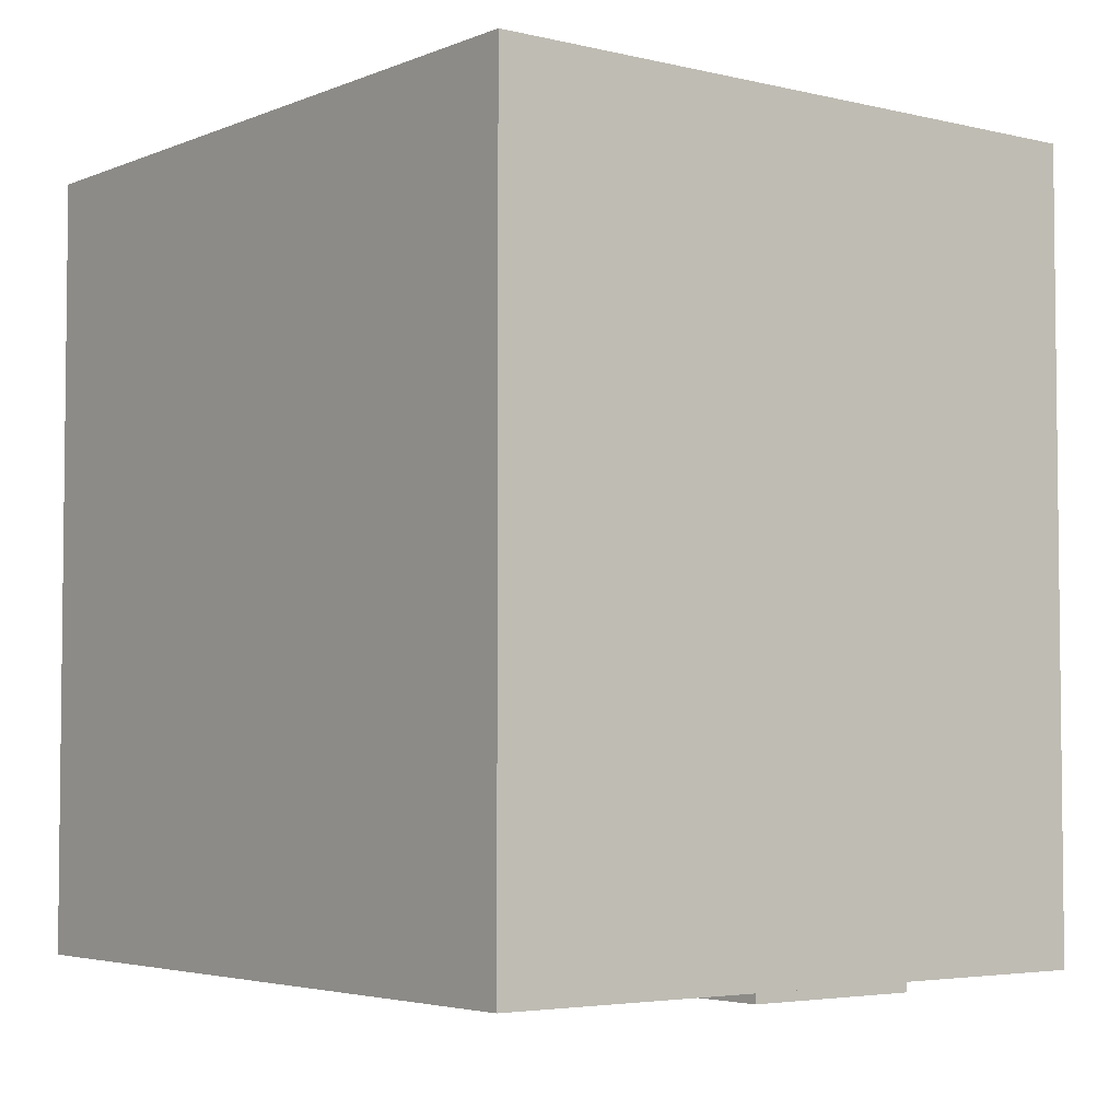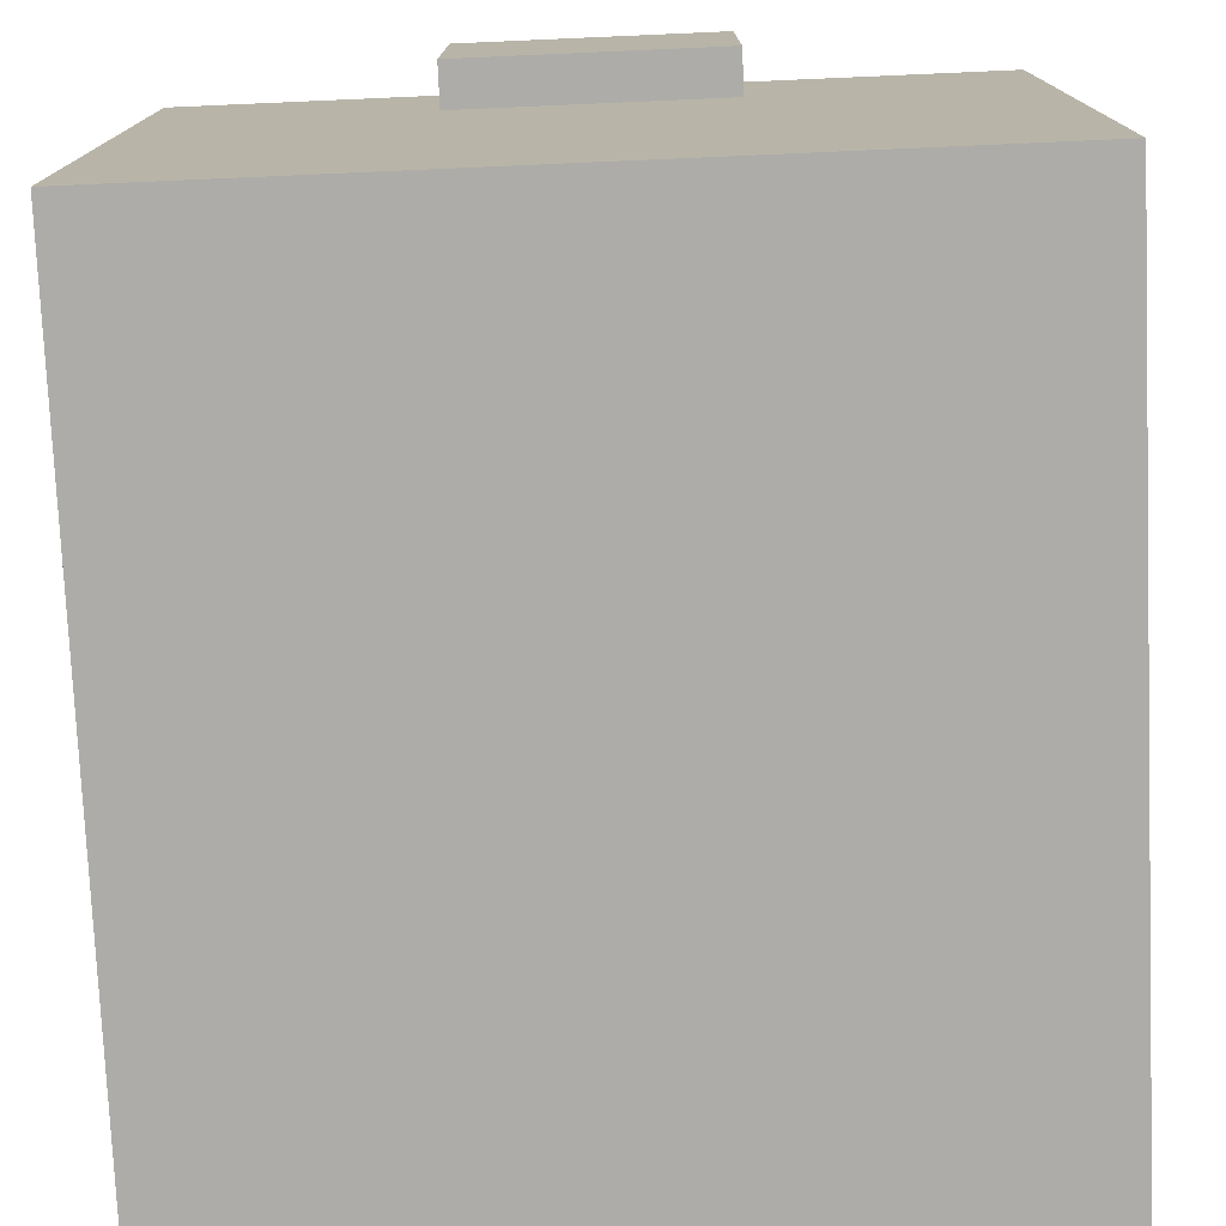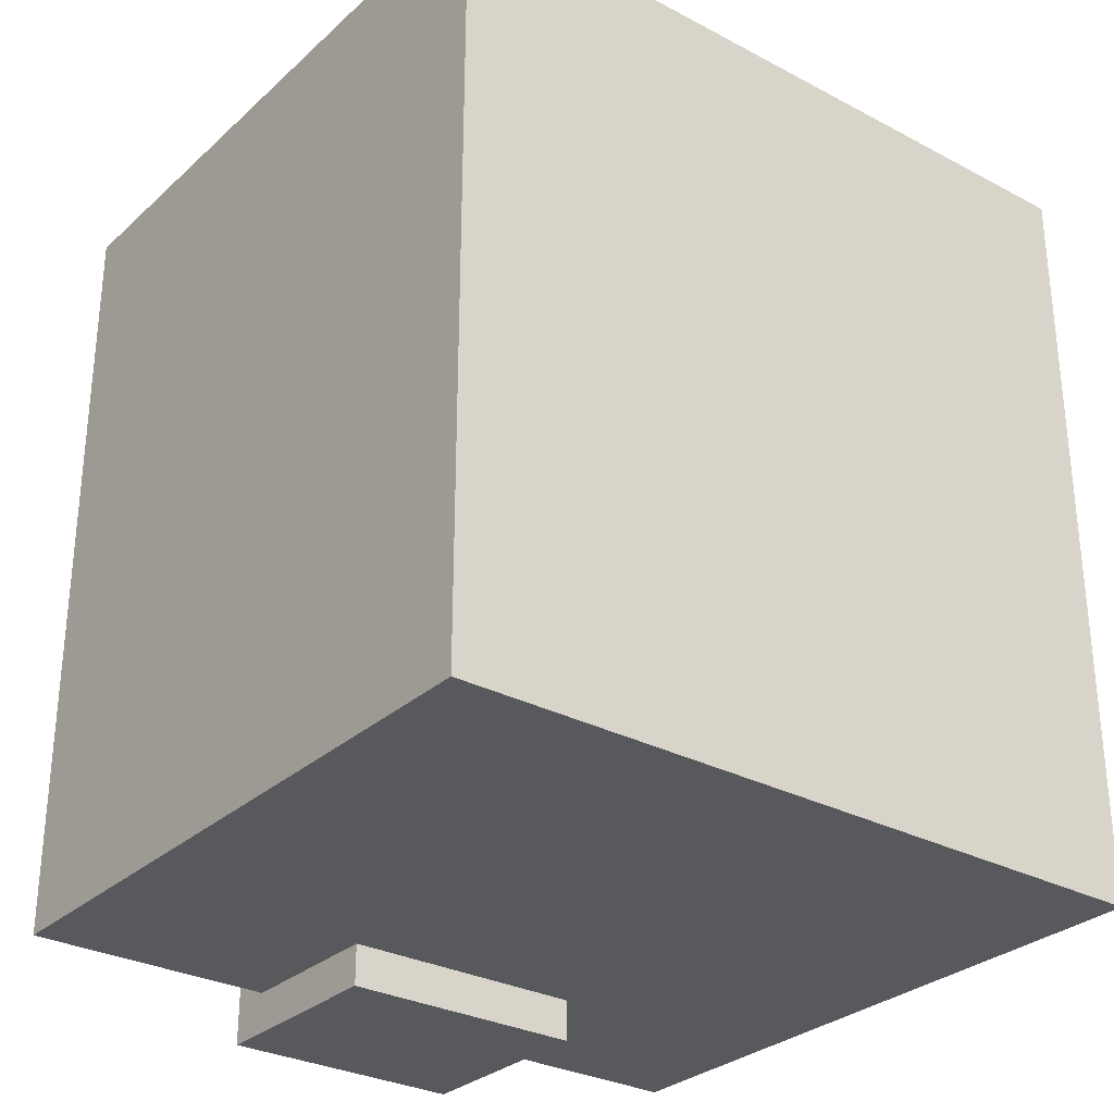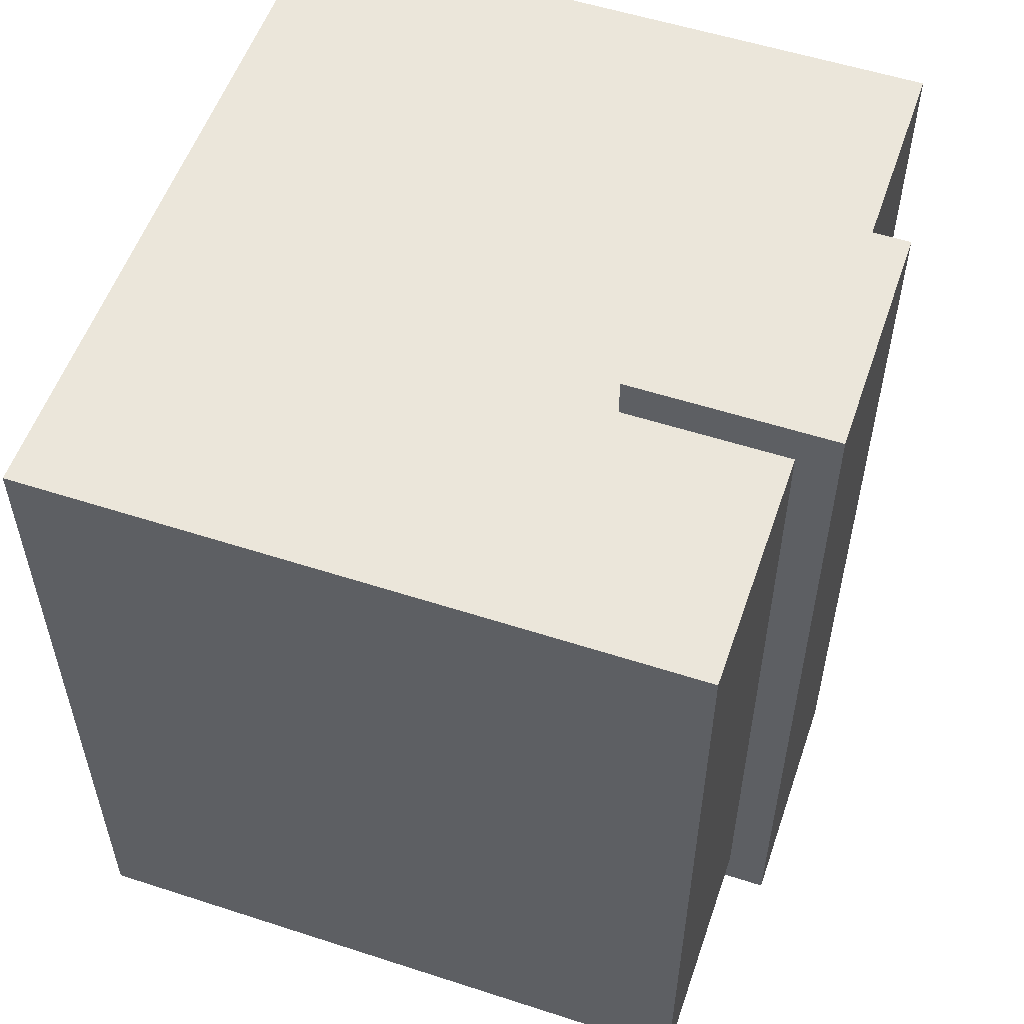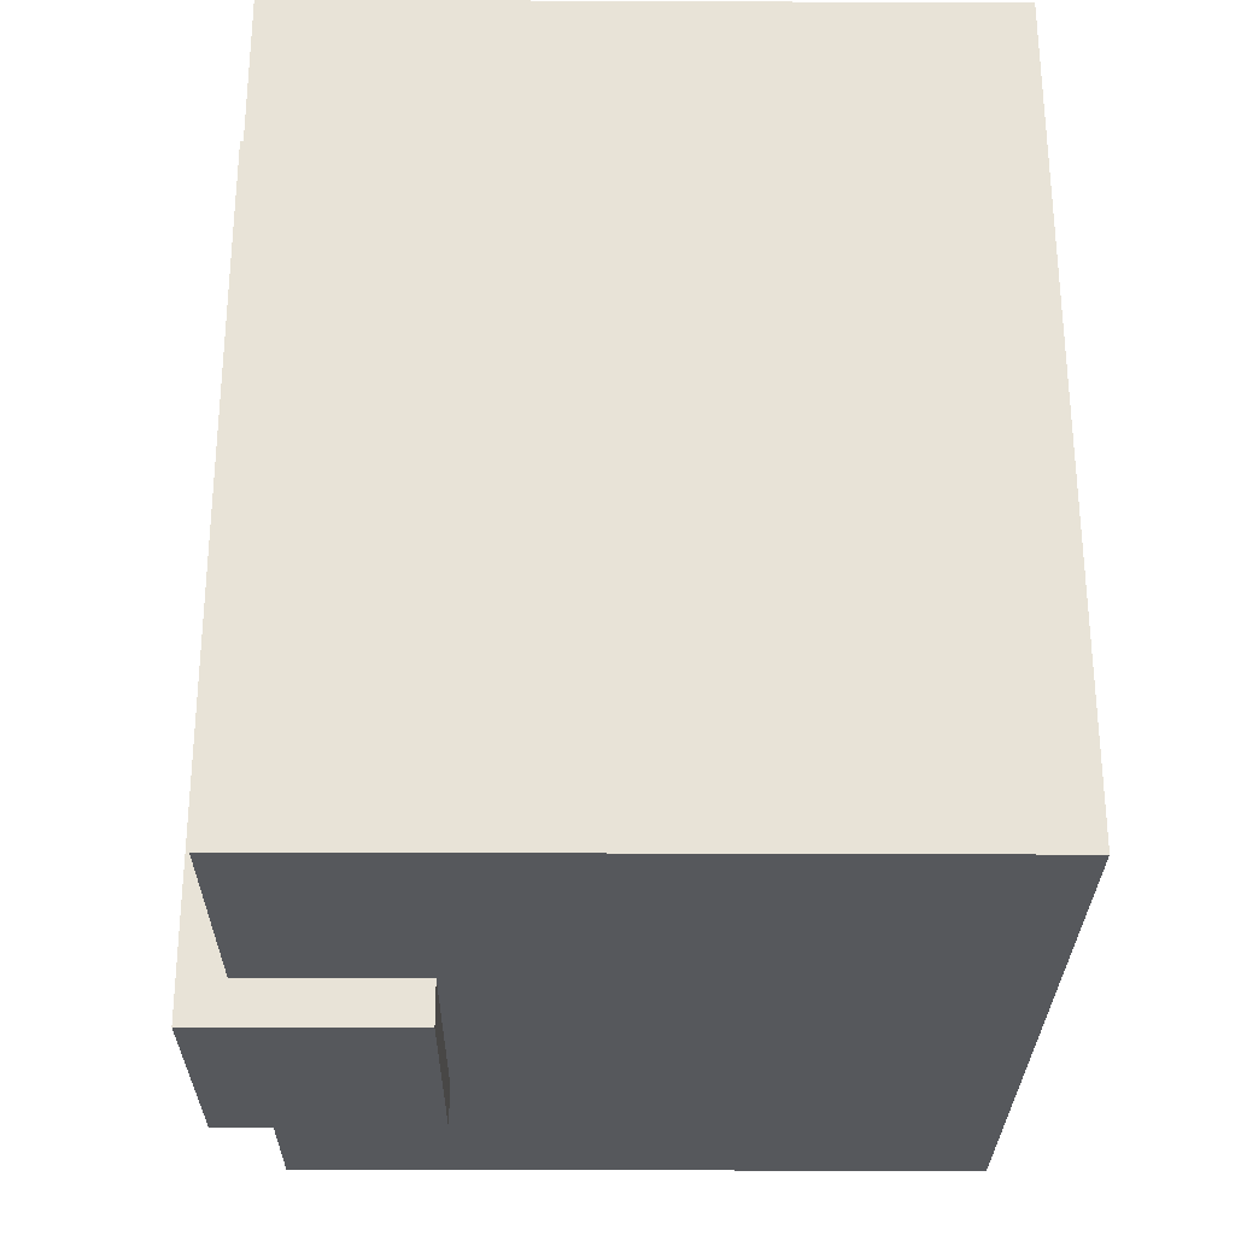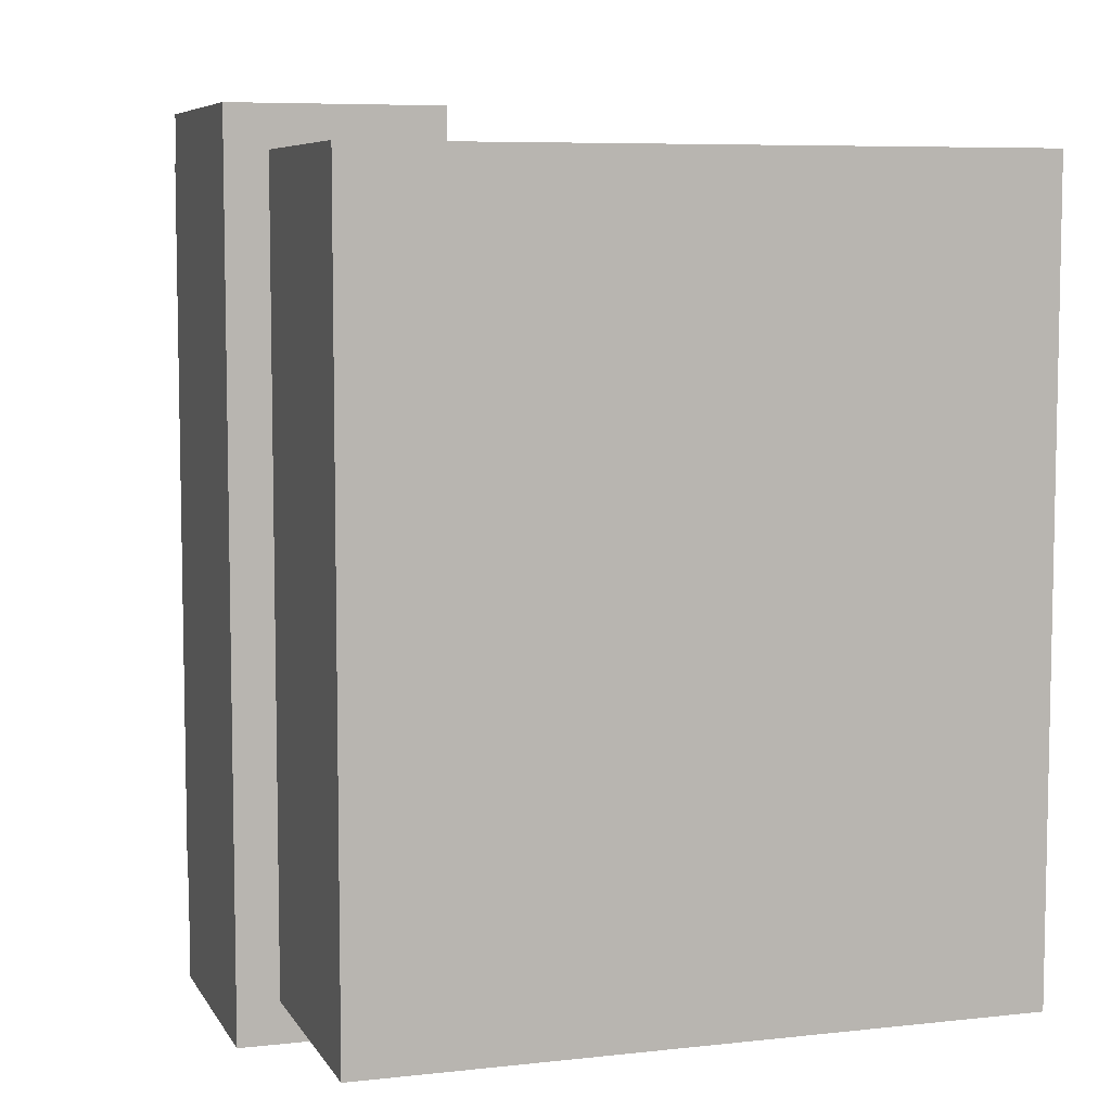
<metadata>
{"format":"obj","ext":"obj","renderer":"f3d","projection":"perspective","resolution":1024,"background":"white","views":[{"elev":-4.1,"azim":52.2,"up":"+Z"},{"elev":-76.6,"azim":2.5,"up":"+Y"},{"elev":-29.8,"azim":-37.7,"up":"+Z"},{"elev":55.0,"azim":108.9,"up":"+Z"},{"elev":-28.3,"azim":-90.4,"up":"+Z"},{"elev":7.0,"azim":-107.9,"up":"+Z"}]}
</metadata>
<code>
g armor_metal_medium_right
v -0.282 -0.1202 -0.1614
v -0.282 -0.1202 0.1616
v 0.02401 -0.1202 -0.1614
v 0.02401 -0.1202 0.1616
v 0.02401 -0.1202 -0.1614
v 0.02401 0.1518 -0.1614
v -0.282 -0.1202 -0.1614
v -0.282 0.1518 -0.1614
v 0.02401 0.1518 0.1616
v 0.02401 0.1518 -0.1614
v 0.02401 -0.1202 0.1616
v 0.02401 -0.1202 -0.1614
v -0.282 0.1518 -0.1614
v 0.02401 0.1518 -0.1614
v -0.282 0.1518 0.1616
v 0.02401 0.1518 0.1616
v -0.282 0.1518 0.1616
v -0.282 -0.1202 0.1616
v -0.282 0.1518 -0.1614
v -0.282 -0.1202 -0.1614
v 0.02401 -0.1202 0.1616
v -0.282 -0.1202 0.1616
v 0.02401 0.1518 0.1616
v -0.282 0.1518 0.1616
v -0.18 0.08379 0.1786
v -0.07799 0.08379 0.1786
v -0.18 0.08379 -0.1784
v -0.07799 0.08379 -0.1784
v -0.18 0.1688 0.1786
v -0.18 0.1688 -0.1784
v -0.07799 0.1688 0.1786
v -0.07799 0.1688 -0.1784
v -0.18 0.08379 0.1786
v -0.18 0.1688 0.1786
v -0.07799 0.08379 0.1786
v -0.07799 0.1688 0.1786
v -0.18 0.1688 -0.1784
v -0.18 0.1688 0.1786
v -0.18 0.08379 -0.1784
v -0.18 0.08379 0.1786
v -0.07799 0.08379 -0.1784
v -0.07799 0.08379 0.1786
v -0.07799 0.1688 -0.1784
v -0.07799 0.1688 0.1786
v -0.18 0.1688 -0.1784
v -0.18 0.08379 -0.1784
v -0.07799 0.1688 -0.1784
v -0.07799 0.08379 -0.1784
g armor_metal_medium_right_0
f 3 2 1
f 2 3 4
f 7 6 5
f 6 7 8
f 11 10 9
f 10 11 12
f 15 14 13
f 14 15 16
f 19 18 17
f 18 19 20
f 23 22 21
f 22 23 24
f 27 26 25
f 26 27 28
f 31 30 29
f 30 31 32
f 35 34 33
f 34 35 36
f 39 38 37
f 38 39 40
f 43 42 41
f 42 43 44
f 47 46 45
f 46 47 48

</code>
